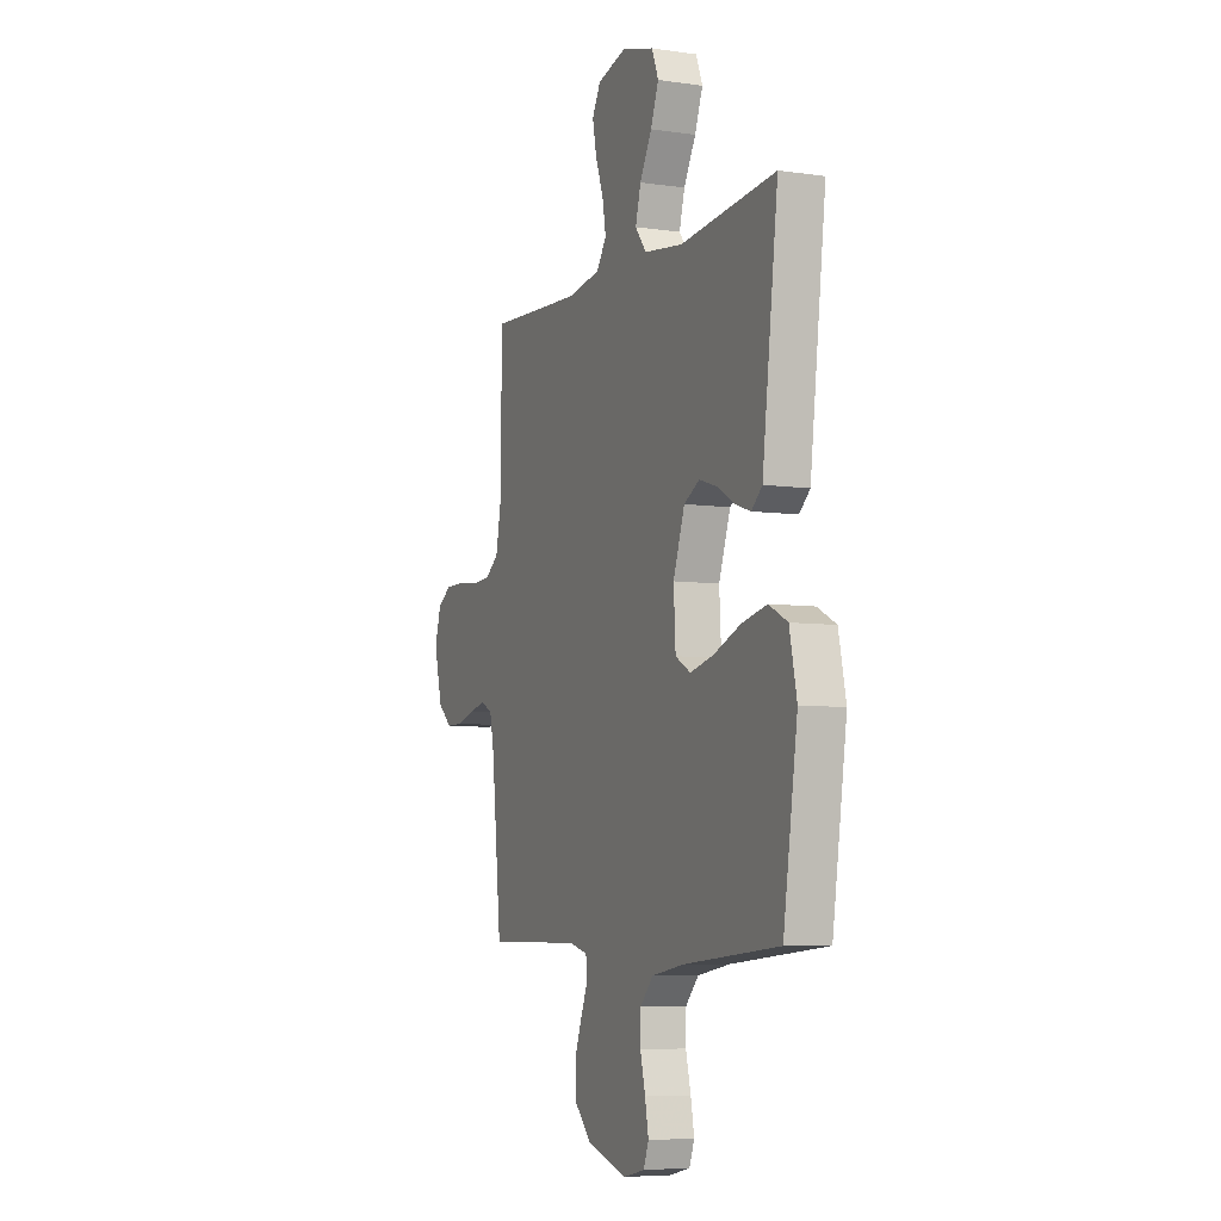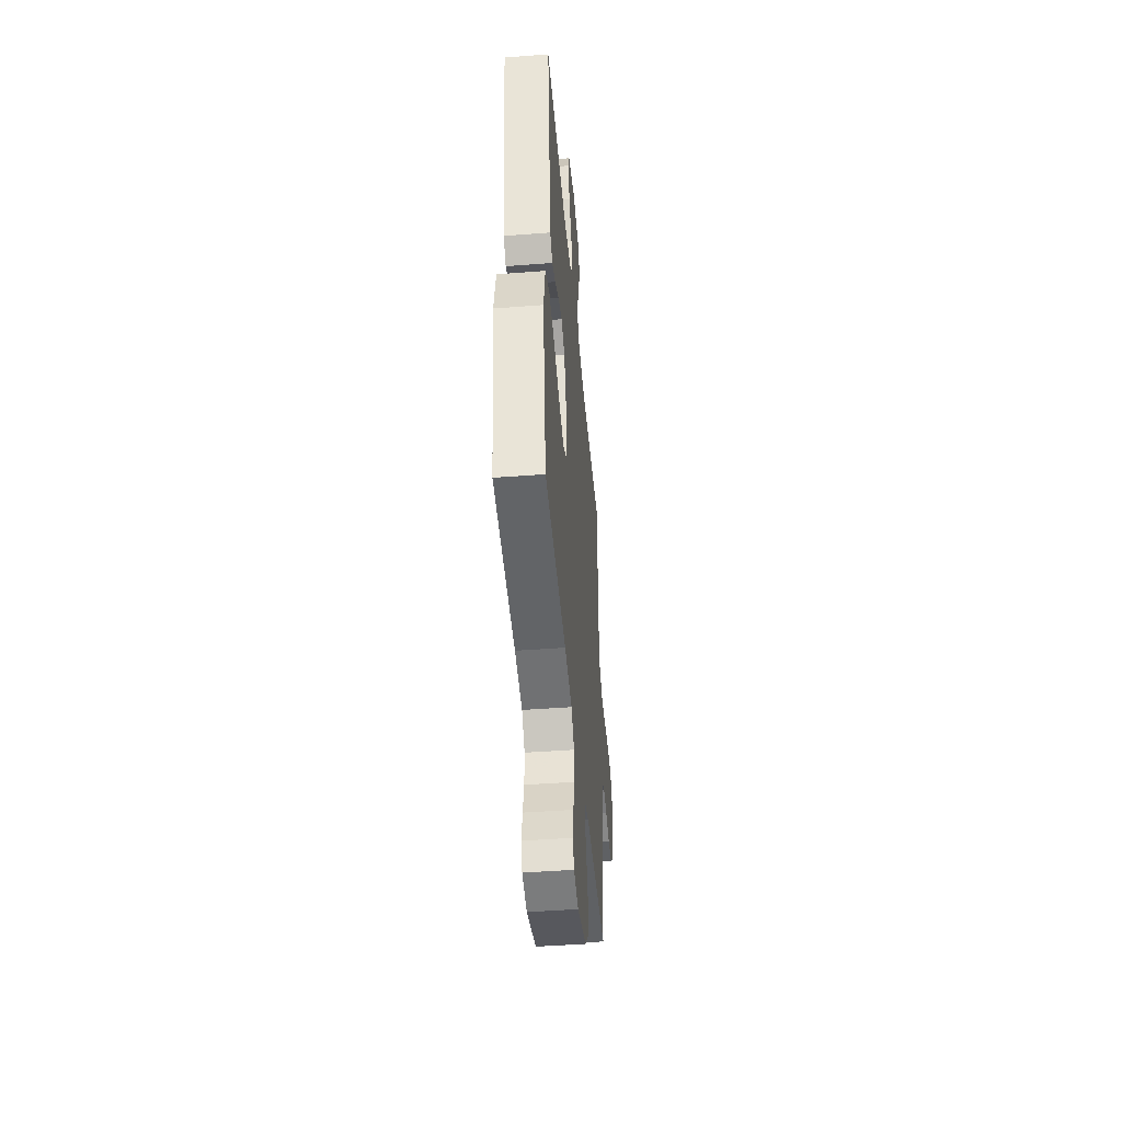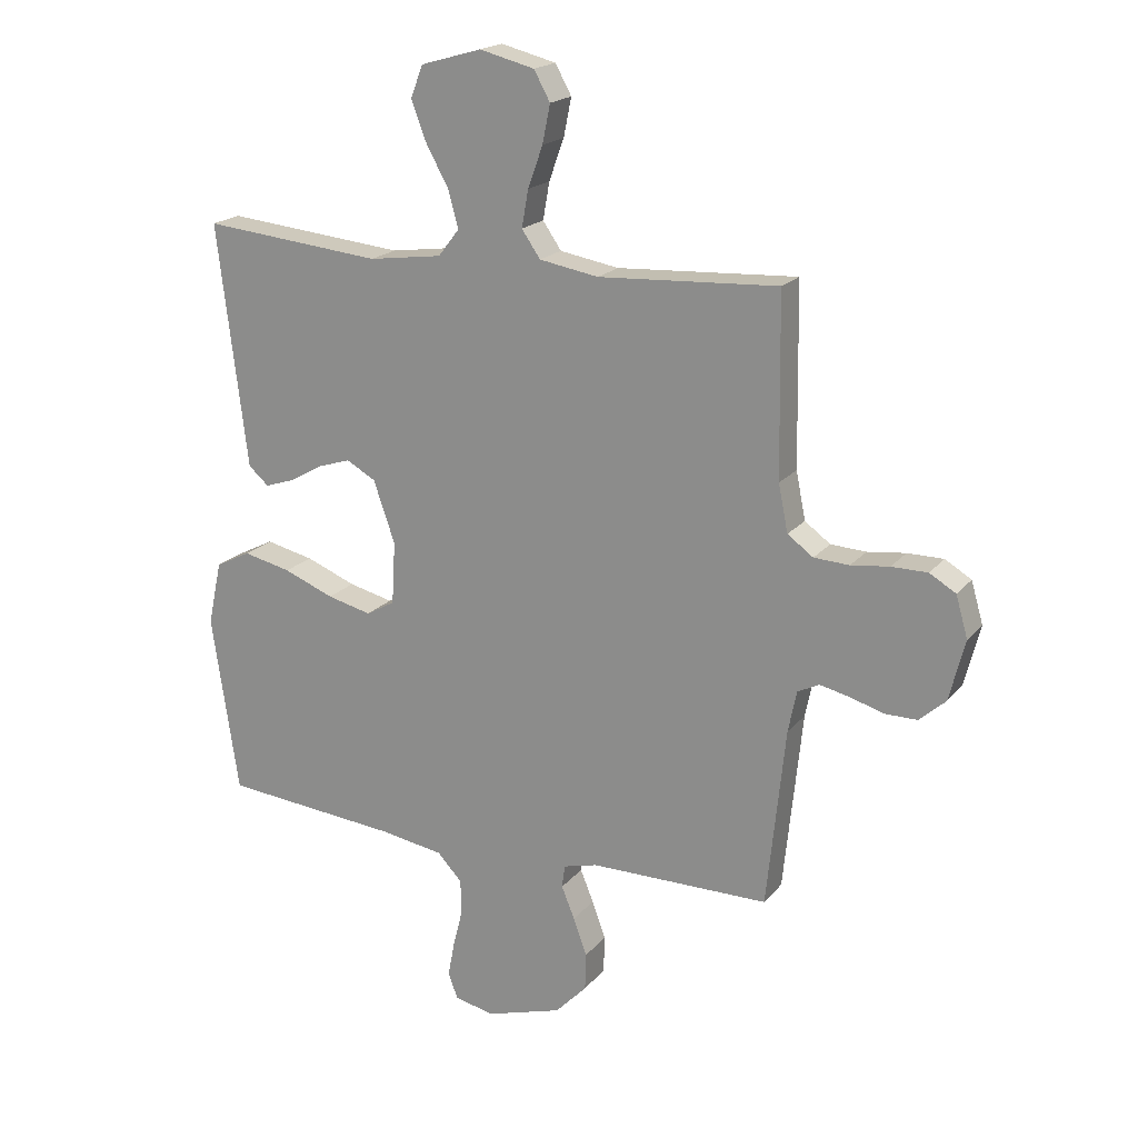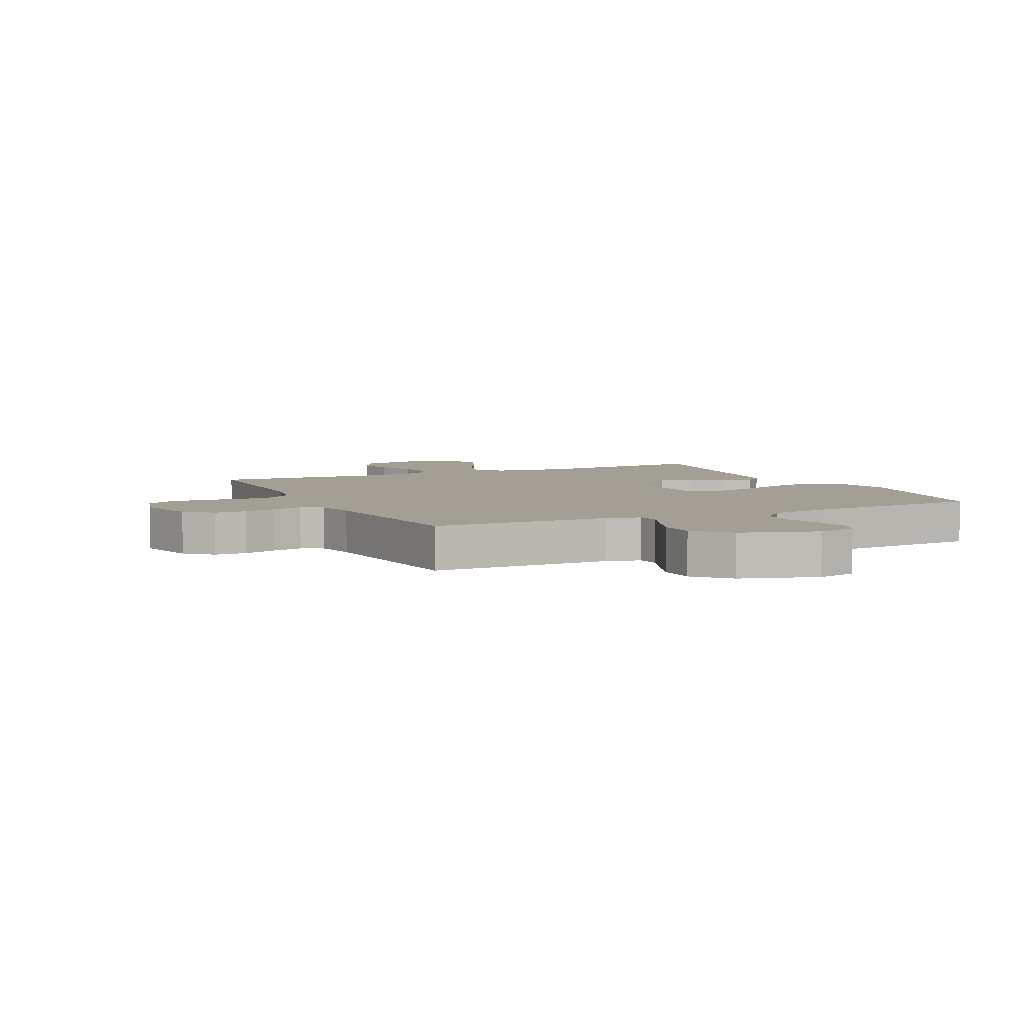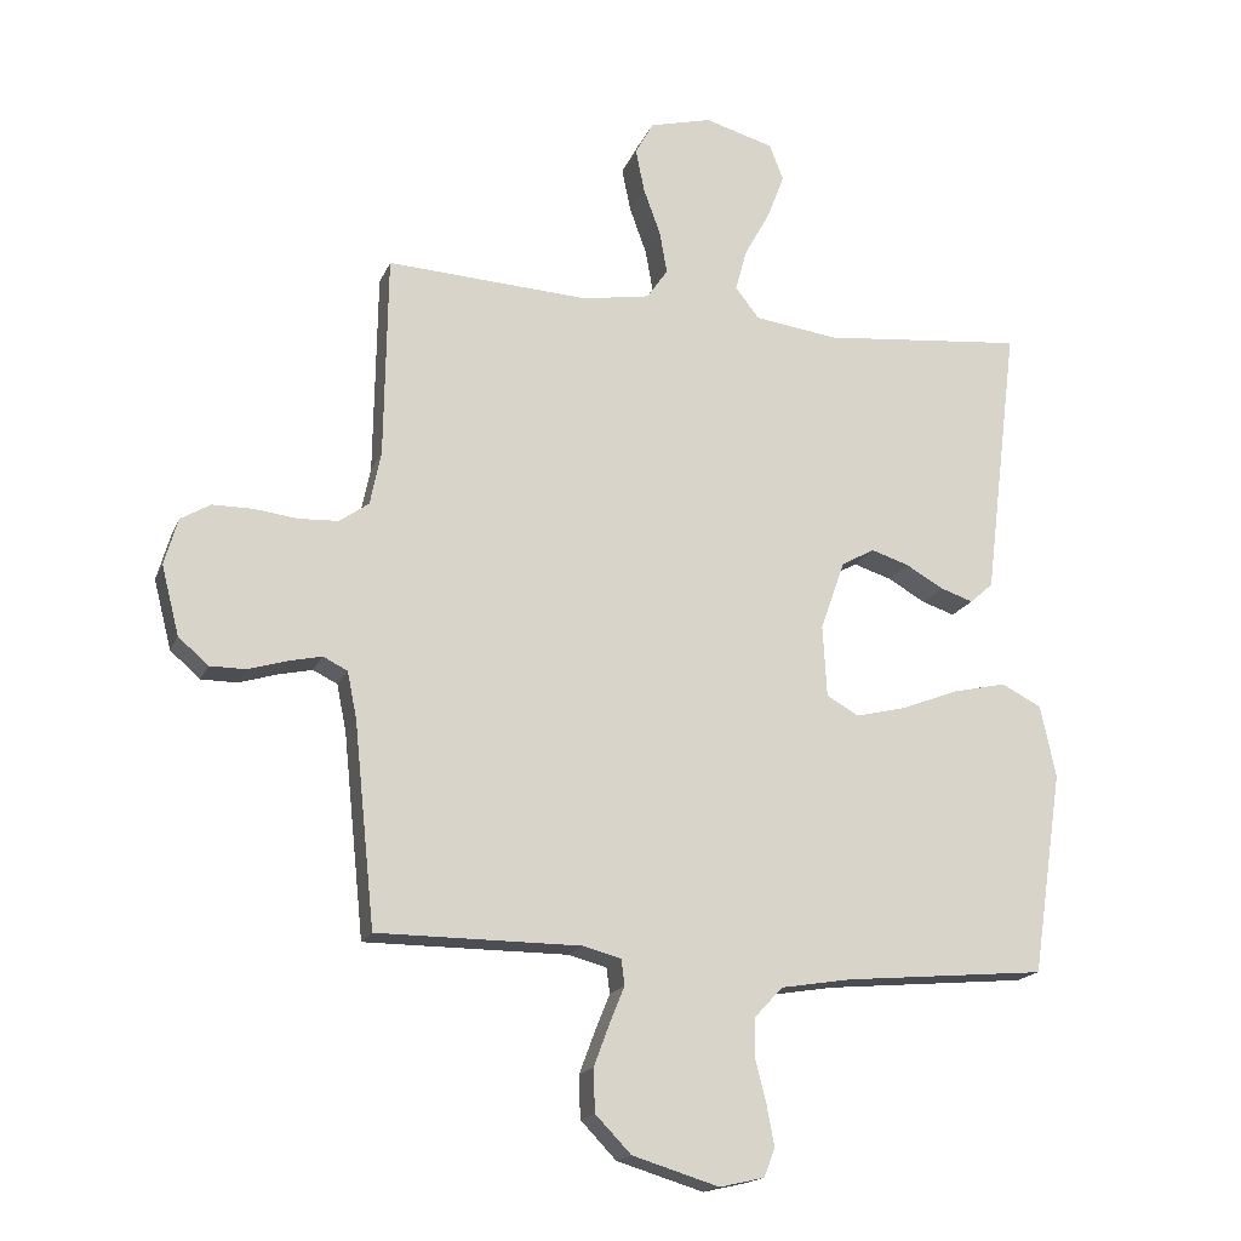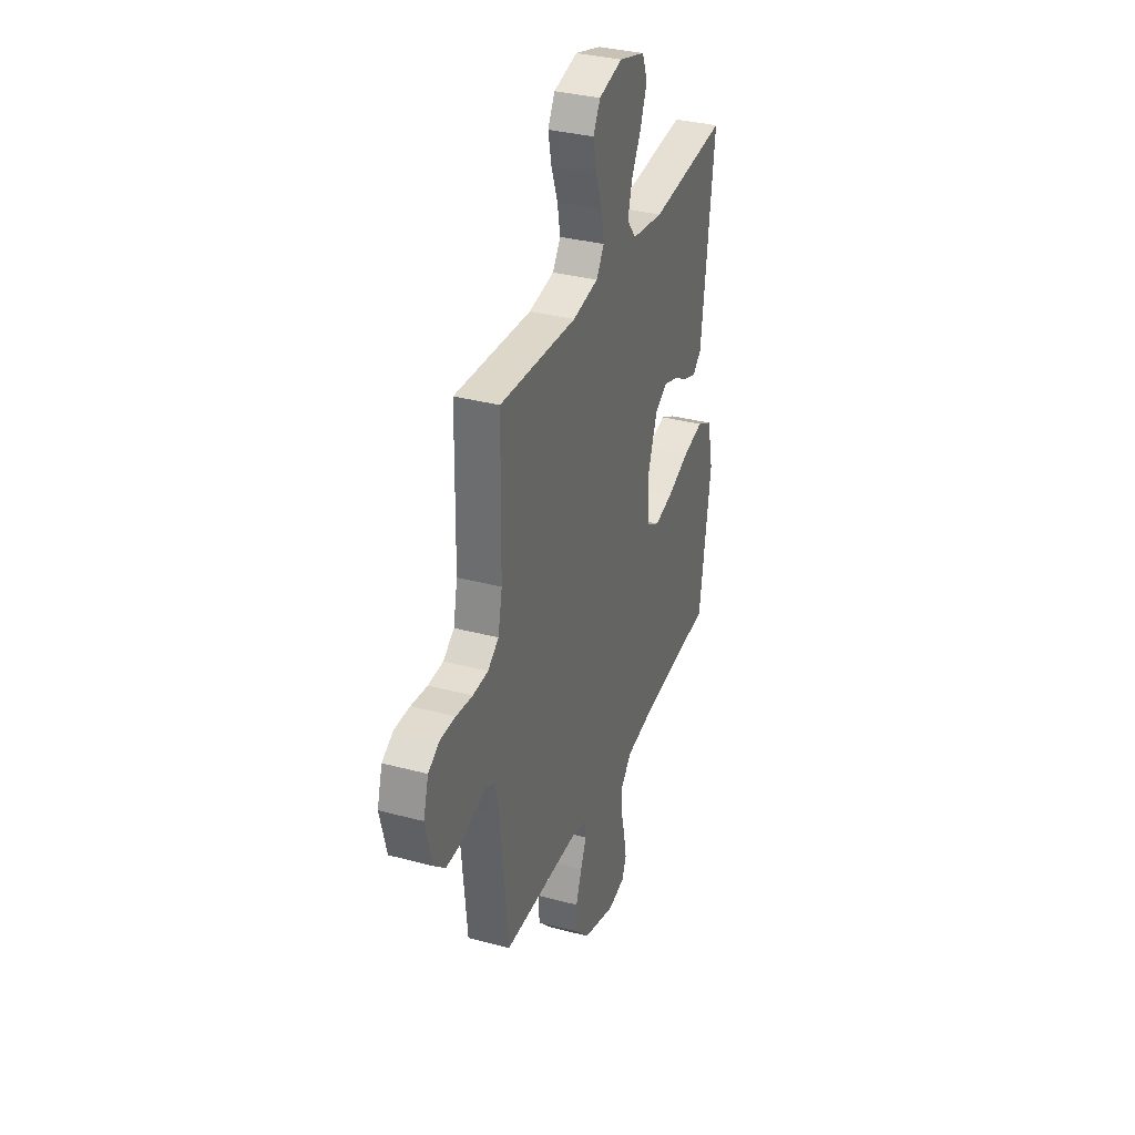
<metadata>
{"format":"obj","ext":"obj","renderer":"f3d","projection":"perspective","resolution":1024,"background":"white","views":[{"elev":-6.5,"azim":-113.2,"up":"+Z"},{"elev":-46.0,"azim":-85.0,"up":"+Z"},{"elev":19.2,"azim":27.1,"up":"+Z"},{"elev":5.4,"azim":154.6,"up":"+Y"},{"elev":-17.4,"azim":162.5,"up":"+Z"},{"elev":33.7,"azim":110.1,"up":"+Z"}]}
</metadata>
<code>
v -0.5 0.07 -0.5
v -0.545 0.07 -0.2
v -0.522 0.07 -0.093
v -0.463 0.07 -0.063
v -0.383 0.07 -0.081
v -0.299 0.07 -0.114
v -0.225 0.07 -0.132
v -0.177 0.07 -0.105
v -0.171 0.07 0
v -0.207 0.07 0.103
v -0.256 0.07 0.13
v -0.312 0.07 0.112
v -0.368 0.07 0.08
v -0.416 0.07 0.064
v -0.45 0.07 0.094
v -0.463 0.07 0.2
v -0.5 0.07 0.5
v -0.2 0.07 0.471
v -0.077 0.07 0.488
v -0.042 0.07 0.533
v -0.059 0.07 0.595
v -0.097 0.07 0.664
v -0.122 0.07 0.73
v -0.101 0.07 0.783
v 0 0.07 0.812
v 0.092 0.07 0.789
v 0.119 0.07 0.74
v 0.106 0.07 0.676
v 0.081 0.07 0.607
v 0.07 0.07 0.545
v 0.101 0.07 0.5
v 0.2 0.07 0.483
v 0.5 0.07 0.5
v 0.505 0.07 0.2
v 0.521 0.07 0.121
v 0.564 0.07 0.09
v 0.623 0.07 0.087
v 0.687 0.07 0.095
v 0.747 0.07 0.095
v 0.791 0.07 0.069
v 0.811 0.07 0
v 0.785 0.07 -0.102
v 0.741 0.07 -0.141
v 0.687 0.07 -0.141
v 0.631 0.07 -0.124
v 0.581 0.07 -0.113
v 0.545 0.07 -0.131
v 0.531 0.07 -0.2
v 0.5 0.07 -0.5
v 0.2 0.07 -0.501
v 0.143 0.07 -0.516
v 0.138 0.07 -0.554
v 0.16 0.07 -0.608
v 0.183 0.07 -0.67
v 0.181 0.07 -0.733
v 0.128 0.07 -0.788
v 0 0.07 -0.827
v -0.066 0.07 -0.812
v -0.082 0.07 -0.77
v -0.071 0.07 -0.711
v -0.055 0.07 -0.647
v -0.056 0.07 -0.588
v -0.097 0.07 -0.544
v -0.2 0.07 -0.527
v -0.5 0 -0.5
v -0.545 0 -0.2
v -0.522 0 -0.093
v -0.463 0 -0.063
v -0.383 0 -0.081
v -0.299 0 -0.114
v -0.225 0 -0.132
v -0.177 0 -0.105
v -0.171 0 0
v -0.207 0 0.103
v -0.256 0 0.13
v -0.312 0 0.112
v -0.368 0 0.08
v -0.416 0 0.064
v -0.45 0 0.094
v -0.463 0 0.2
v -0.5 0 0.5
v -0.2 0 0.471
v -0.077 0 0.488
v -0.042 0 0.533
v -0.059 0 0.595
v -0.097 0 0.664
v -0.122 0 0.73
v -0.101 0 0.783
v 0 0 0.812
v 0.092 0 0.789
v 0.119 0 0.74
v 0.106 0 0.676
v 0.081 0 0.607
v 0.07 0 0.545
v 0.101 0 0.5
v 0.2 0 0.483
v 0.5 0 0.5
v 0.505 0 0.2
v 0.521 0 0.121
v 0.564 0 0.09
v 0.623 0 0.087
v 0.687 0 0.095
v 0.747 0 0.095
v 0.791 0 0.069
v 0.811 0 0
v 0.785 0 -0.102
v 0.741 0 -0.141
v 0.687 0 -0.141
v 0.631 0 -0.124
v 0.581 0 -0.113
v 0.545 0 -0.131
v 0.531 0 -0.2
v 0.5 0 -0.5
v 0.2 0 -0.501
v 0.143 0 -0.516
v 0.138 0 -0.554
v 0.16 0 -0.608
v 0.183 0 -0.67
v 0.181 0 -0.733
v 0.128 0 -0.788
v 0 0 -0.827
v -0.066 0 -0.812
v -0.082 0 -0.77
v -0.071 0 -0.711
v -0.055 0 -0.647
v -0.056 0 -0.588
v -0.097 0 -0.544
v -0.2 0 -0.527
f 58 59 60 61
f 56 57 58 61
f 56 61 62
f 55 56 62
f 52 53 54 55
f 52 55 62 63
f 48 49 50
f 47 48 50 51
f 42 43 44 45
f 42 45 46
f 41 42 46
f 40 41 46
f 37 38 39 40
f 36 37 40 46
f 35 36 46 47
f 32 33 34
f 31 32 34 35
f 26 27 28 29
f 26 29 30
f 25 26 30
f 24 25 30
f 21 22 23 24
f 20 21 24 30
f 19 20 30 31
f 16 17 18
f 12 13 14 15
f 11 12 15 16
f 3 4 5 6
f 3 6 7
f 64 1 2 3
f 64 3 7
f 51 52 63 64
f 51 64 7 8
f 47 51 8 9
f 35 47 9 10
f 31 35 10 11
f 18 19 31
f 11 16 18 31
f 125 124 123 122
f 125 122 121 120
f 126 125 120
f 126 120 119
f 119 118 117 116
f 127 126 119 116
f 114 113 112
f 115 114 112 111
f 109 108 107 106
f 110 109 106
f 110 106 105
f 110 105 104
f 104 103 102 101
f 110 104 101 100
f 111 110 100 99
f 98 97 96
f 99 98 96 95
f 93 92 91 90
f 94 93 90
f 94 90 89
f 94 89 88
f 88 87 86 85
f 94 88 85 84
f 95 94 84 83
f 82 81 80
f 79 78 77 76
f 80 79 76 75
f 70 69 68 67
f 71 70 67
f 67 66 65 128
f 71 67 128
f 128 127 116 115
f 72 71 128 115
f 73 72 115 111
f 74 73 111 99
f 75 74 99 95
f 95 83 82
f 95 82 80 75
f 1 65 66 2
f 2 66 67 3
f 3 67 68 4
f 4 68 69 5
f 5 69 70 6
f 6 70 71 7
f 7 71 72 8
f 8 72 73 9
f 9 73 74 10
f 10 74 75 11
f 11 75 76 12
f 12 76 77 13
f 13 77 78 14
f 14 78 79 15
f 15 79 80 16
f 16 80 81 17
f 17 81 82 18
f 18 82 83 19
f 19 83 84 20
f 20 84 85 21
f 21 85 86 22
f 22 86 87 23
f 23 87 88 24
f 24 88 89 25
f 25 89 90 26
f 26 90 91 27
f 27 91 92 28
f 28 92 93 29
f 29 93 94 30
f 30 94 95 31
f 31 95 96 32
f 32 96 97 33
f 33 97 98 34
f 34 98 99 35
f 35 99 100 36
f 36 100 101 37
f 37 101 102 38
f 38 102 103 39
f 39 103 104 40
f 40 104 105 41
f 41 105 106 42
f 42 106 107 43
f 43 107 108 44
f 44 108 109 45
f 45 109 110 46
f 46 110 111 47
f 47 111 112 48
f 48 112 113 49
f 49 113 114 50
f 50 114 115 51
f 51 115 116 52
f 52 116 117 53
f 53 117 118 54
f 54 118 119 55
f 55 119 120 56
f 56 120 121 57
f 57 121 122 58
f 58 122 123 59
f 59 123 124 60
f 60 124 125 61
f 61 125 126 62
f 62 126 127 63
f 63 127 128 64
f 64 128 65 1

</code>
